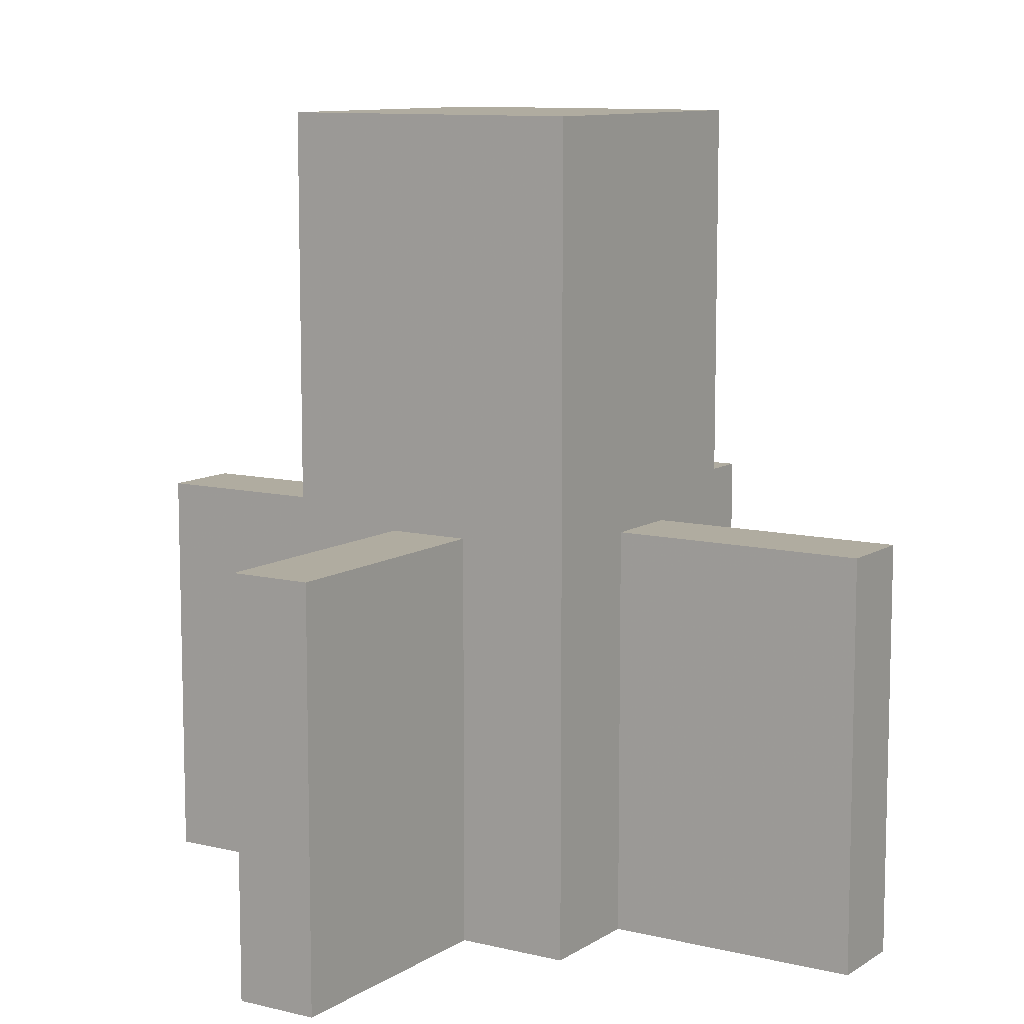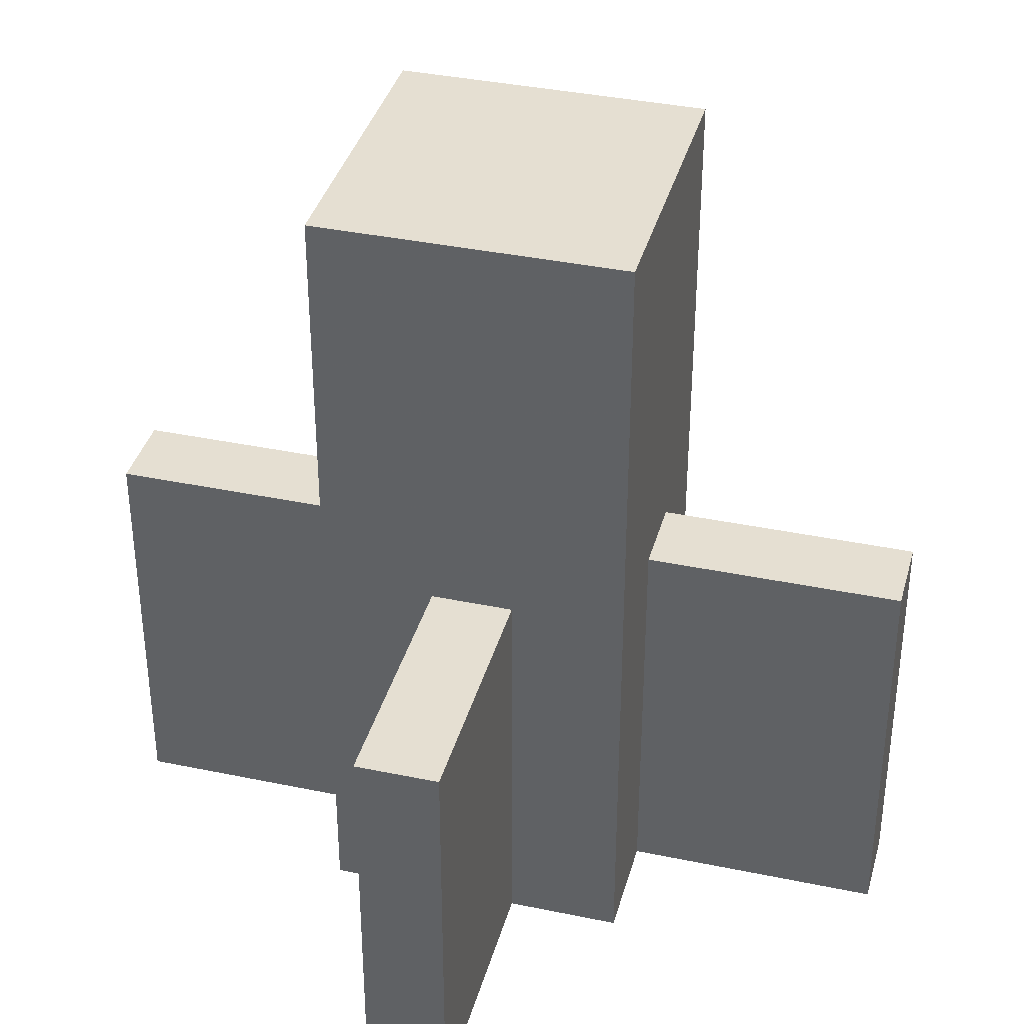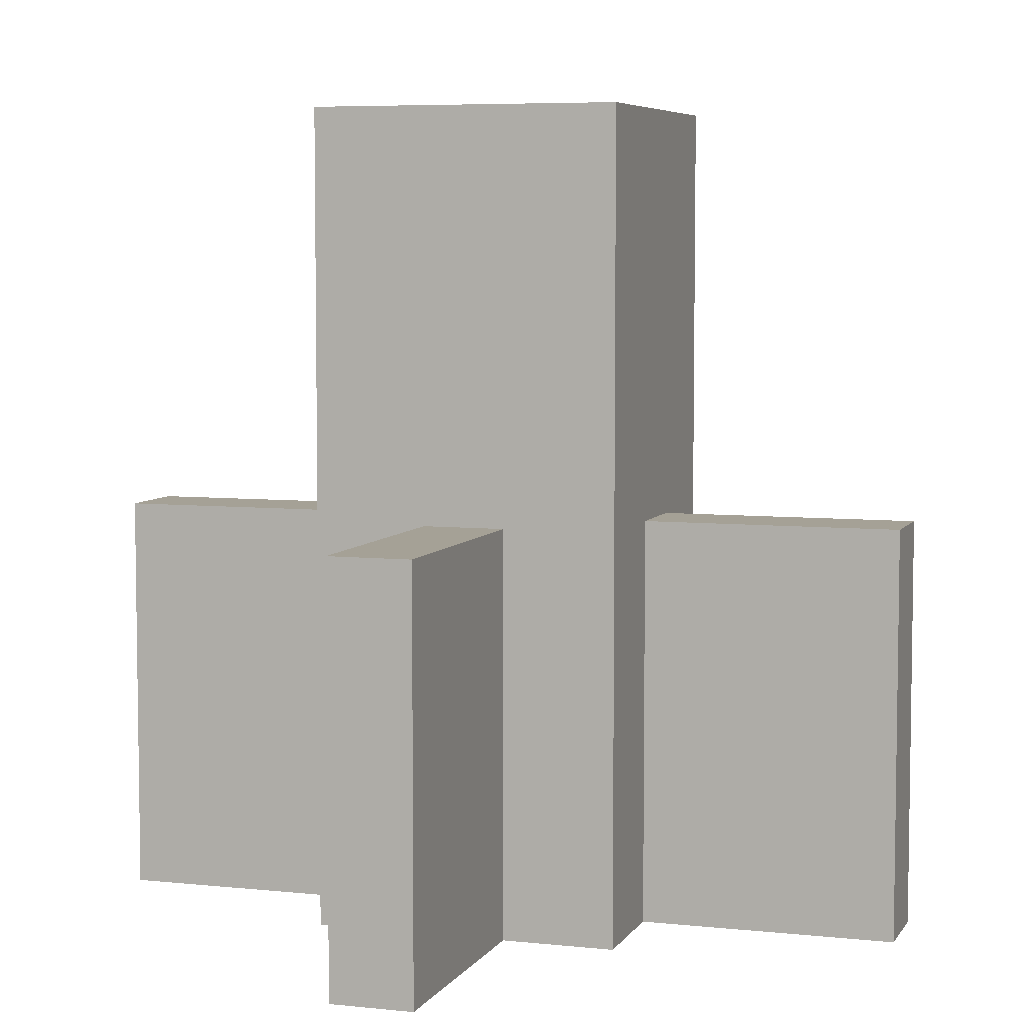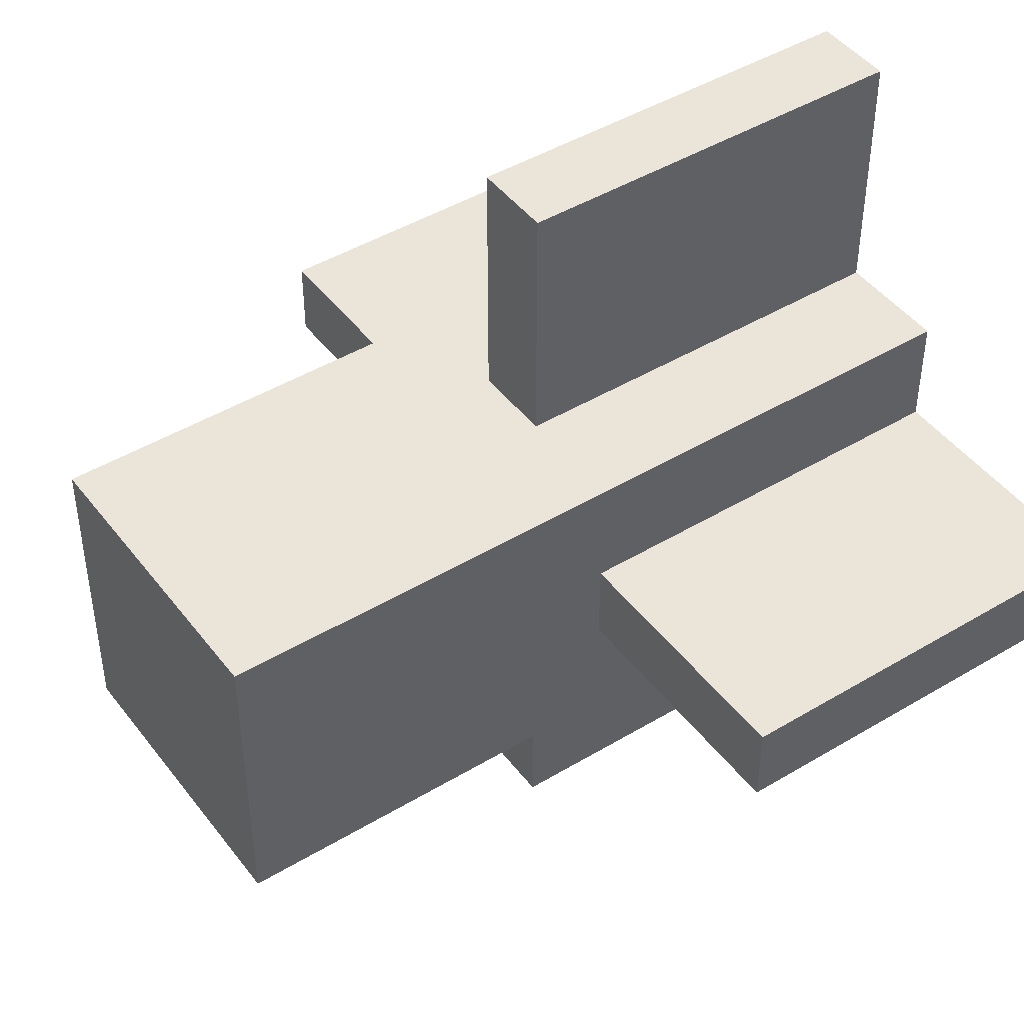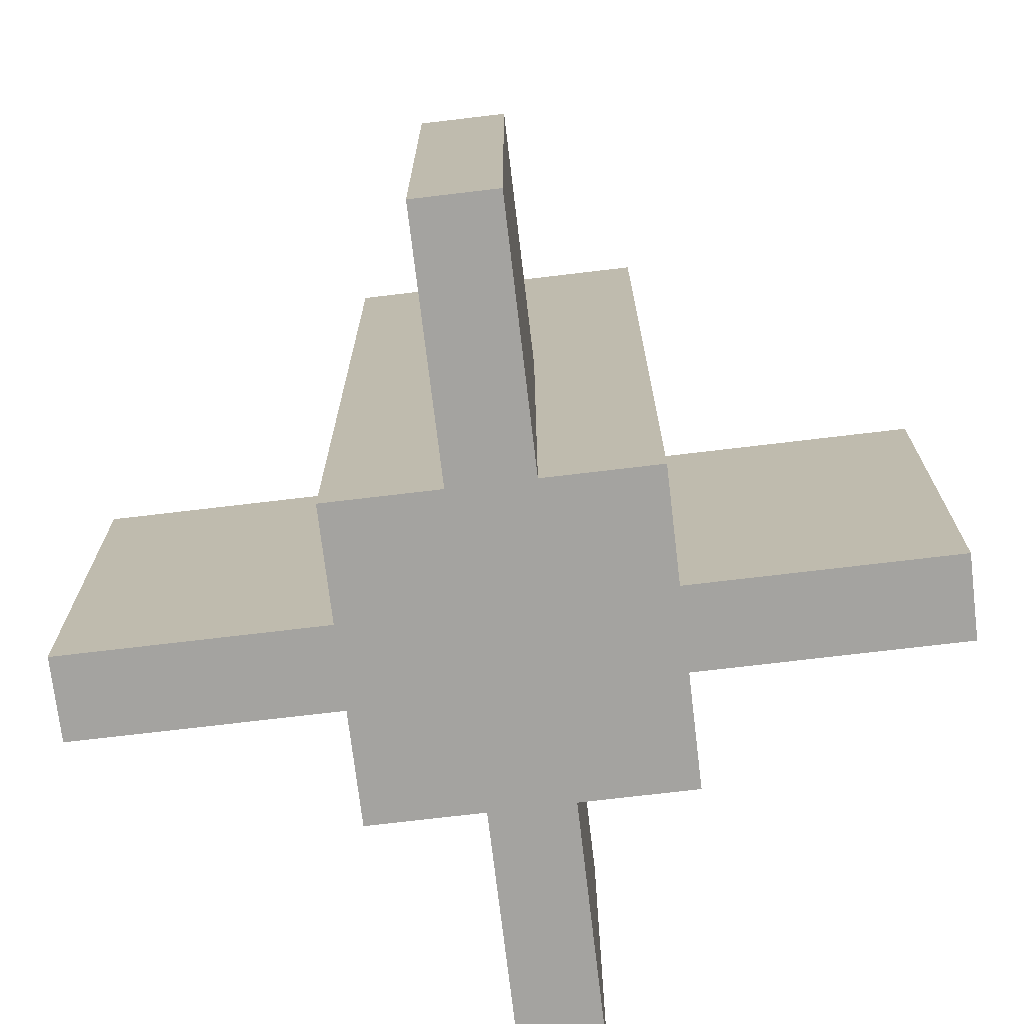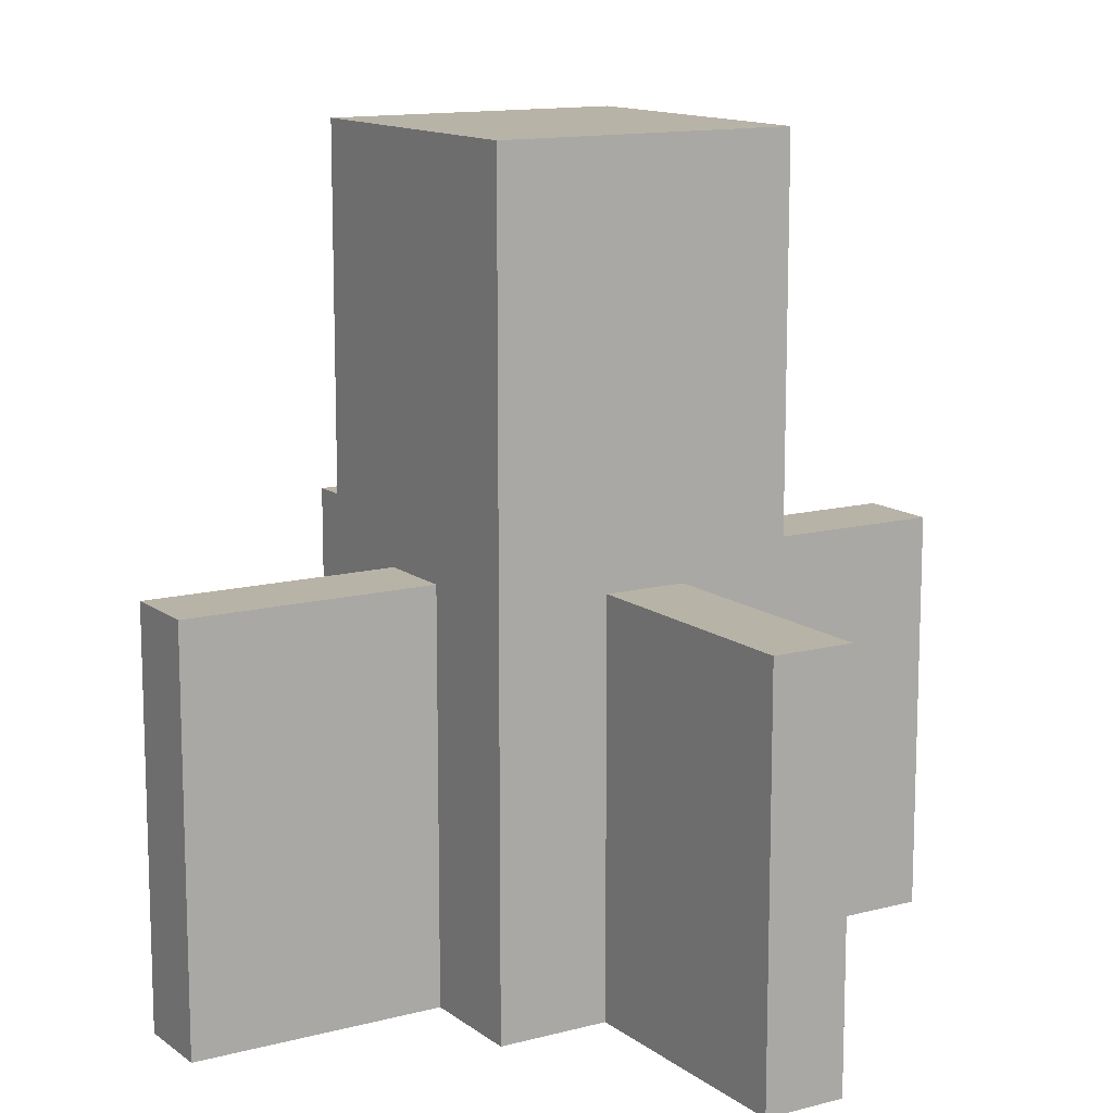
<metadata>
{"format":"obj","ext":"obj","renderer":"f3d","projection":"perspective","resolution":1024,"background":"white","views":[{"elev":9.9,"azim":-147.6,"up":"+Y"},{"elev":37.3,"azim":15.0,"up":"+Y"},{"elev":6.0,"azim":18.1,"up":"+Y"},{"elev":45.3,"azim":-124.8,"up":"+Z"},{"elev":-72.8,"azim":96.8,"up":"+Y"},{"elev":12.8,"azim":-31.5,"up":"+Y"}]}
</metadata>
<code>
g Cube_1
v -10 0 100
v -10 100 100
v 10 0 100
v 10 100 100
v 10 0 -100
v 10 100 -100
v -10 0 -100
v -10 100 -100
v 100 0 10
v 100 100 10
v 100 0 -10
v 100 100 -10
v -100 0 -10
v -100 100 -10
v -100 0 10
v -100 100 10
v -37.5 0 -37.5
v -37.5 0 37.5
v 37.5 0 -37.5
v 37.5 0 37.5
v -37.5 200 37.5
v -37.5 200 -37.5
v 37.5 200 37.5
v 37.5 200 -37.5
v -37.5 0 -37.5
v -37.5 200 -37.5
v -37.5 0 37.5
v -37.5 200 37.5
v 37.5 0 -37.5
v 37.5 200 -37.5
v -37.5 0 -37.5
v -37.5 200 -37.5
v 37.5 0 37.5
v 37.5 200 37.5
v 37.5 0 -37.5
v 37.5 200 -37.5
v -37.5 0 37.5
v -37.5 200 37.5
v 37.5 0 37.5
v 37.5 200 37.5
f 3 4 2 1
f 5 6 4 3
f 7 8 6 5
f 1 2 8 7
f 4 6 8 2
f 5 3 1 7
f 11 12 10 9
f 13 14 12 11
f 15 16 14 13
f 9 10 16 15
f 12 14 16 10
f 13 11 9 15
f 19 20 18 17
f 23 24 22 21
f 27 28 26 25
f 31 32 30 29
f 35 36 34 33
f 39 40 38 37

</code>
